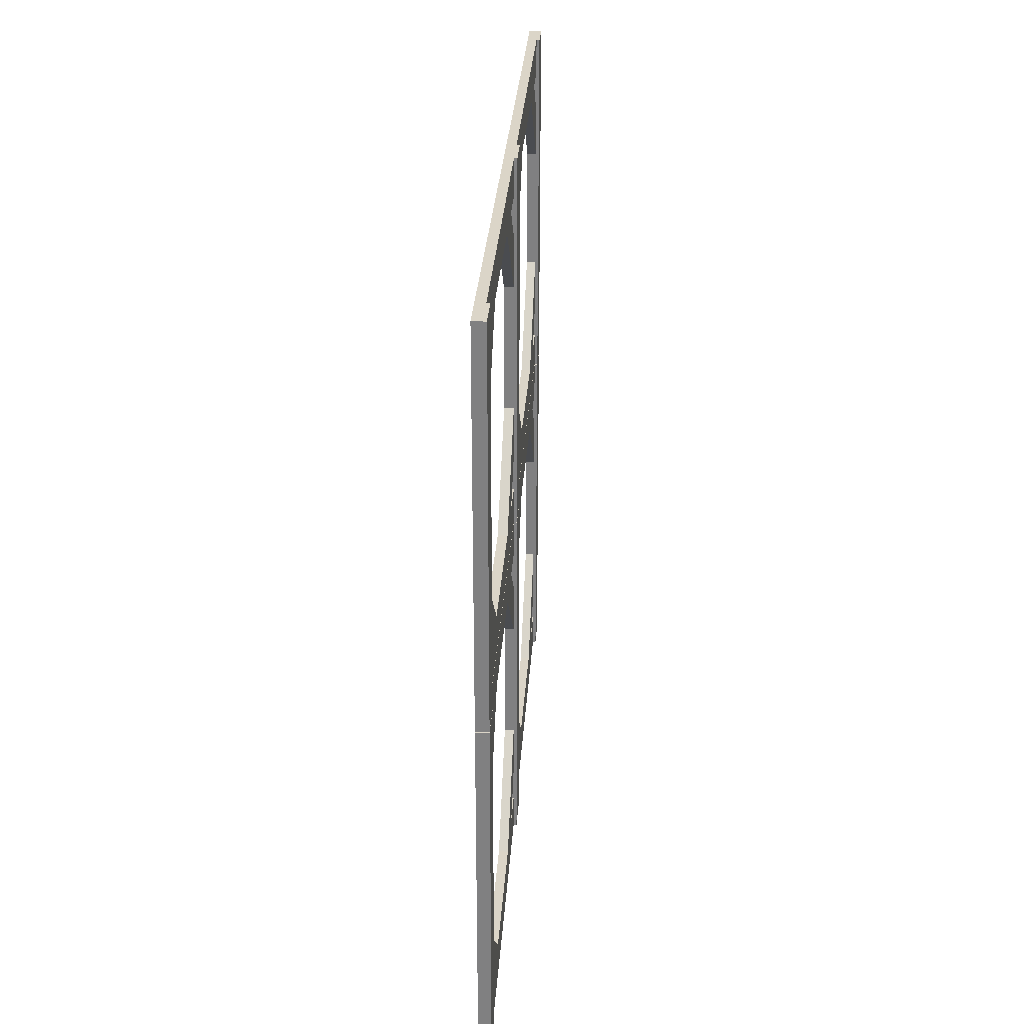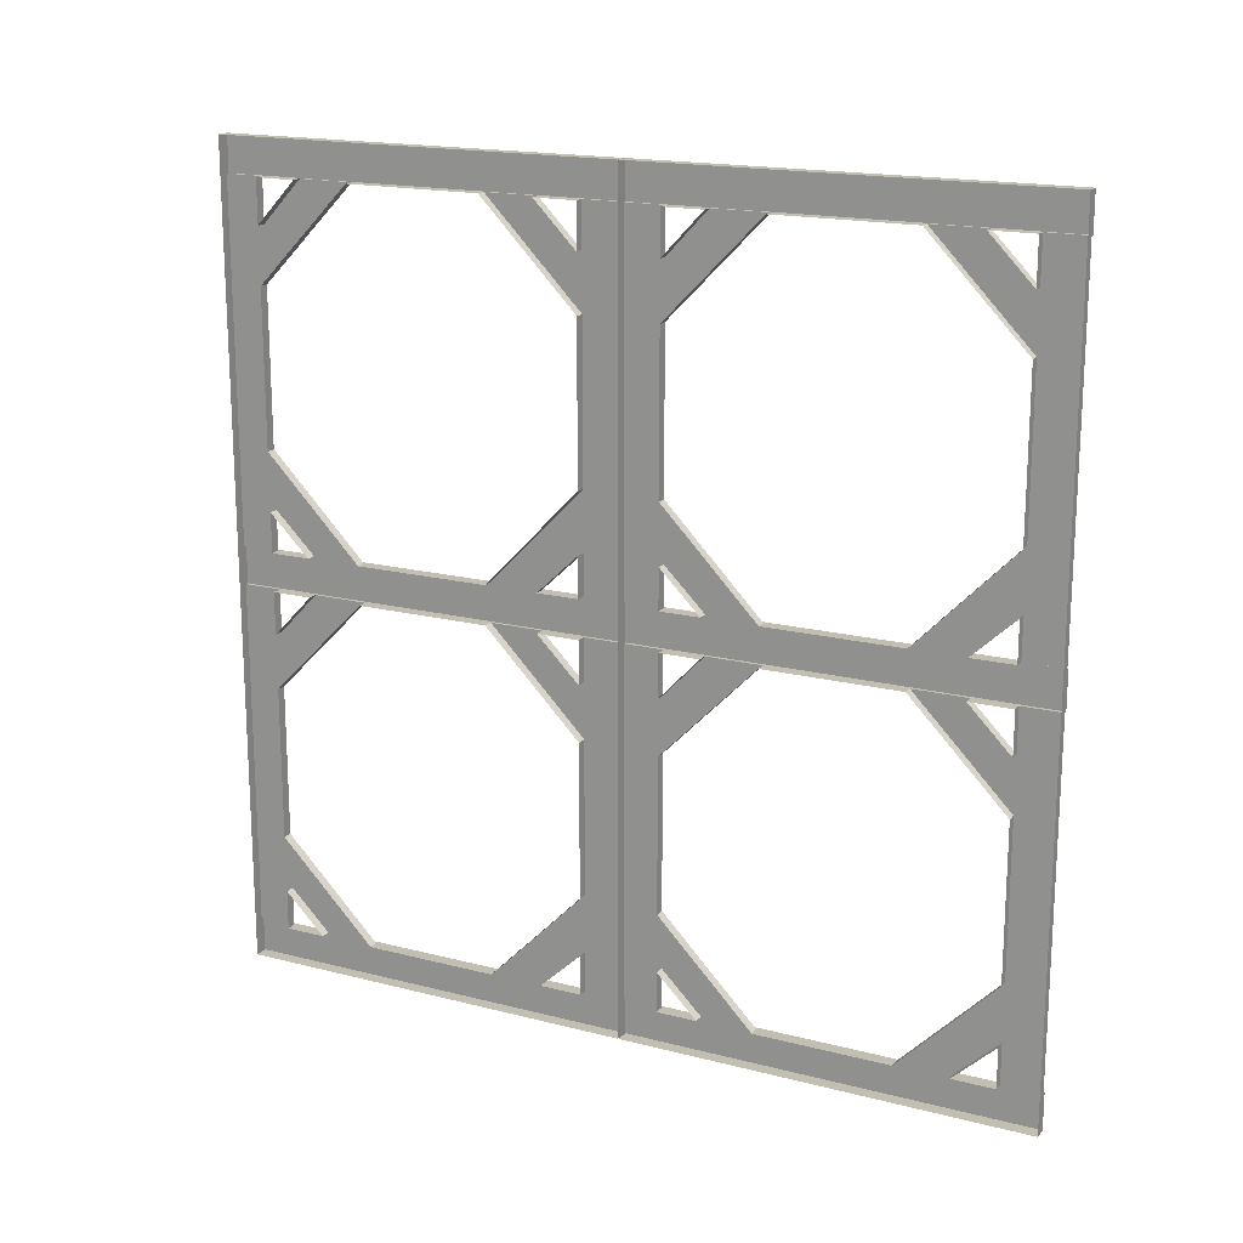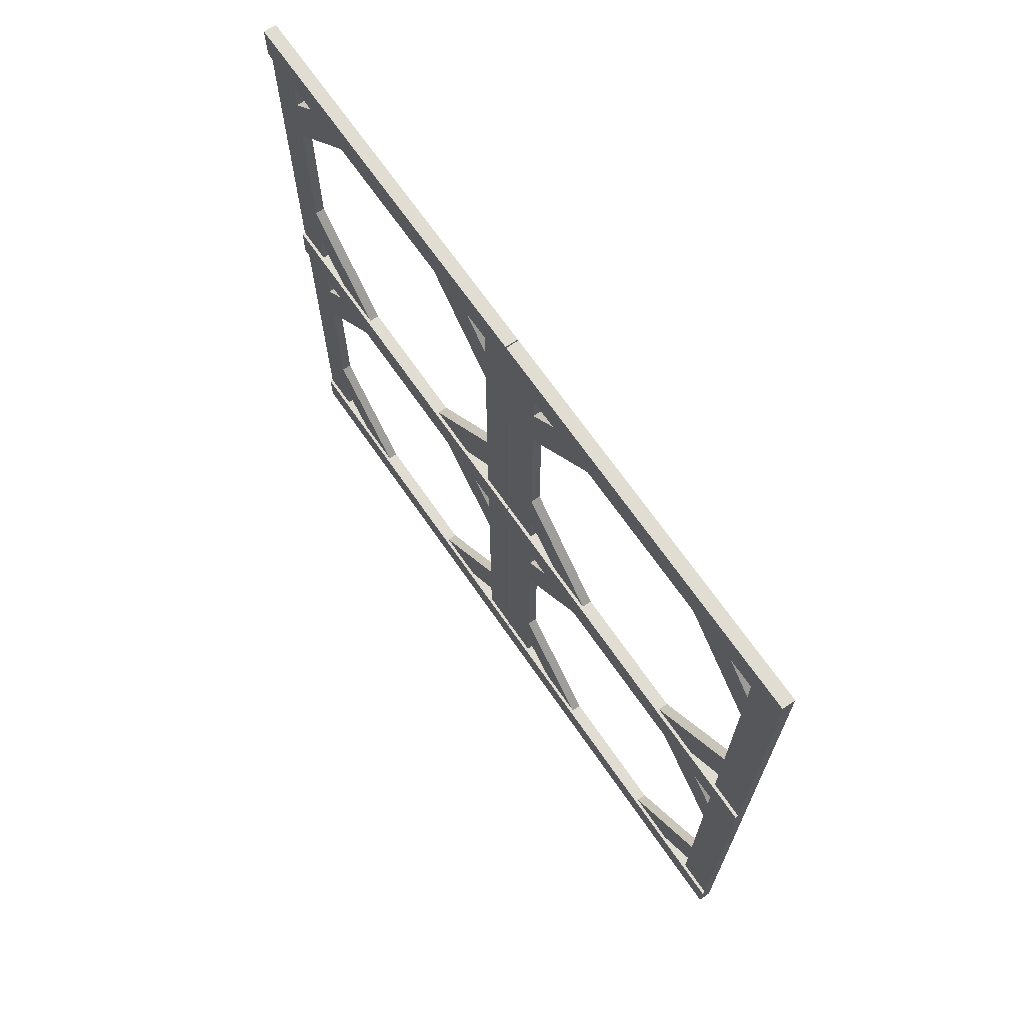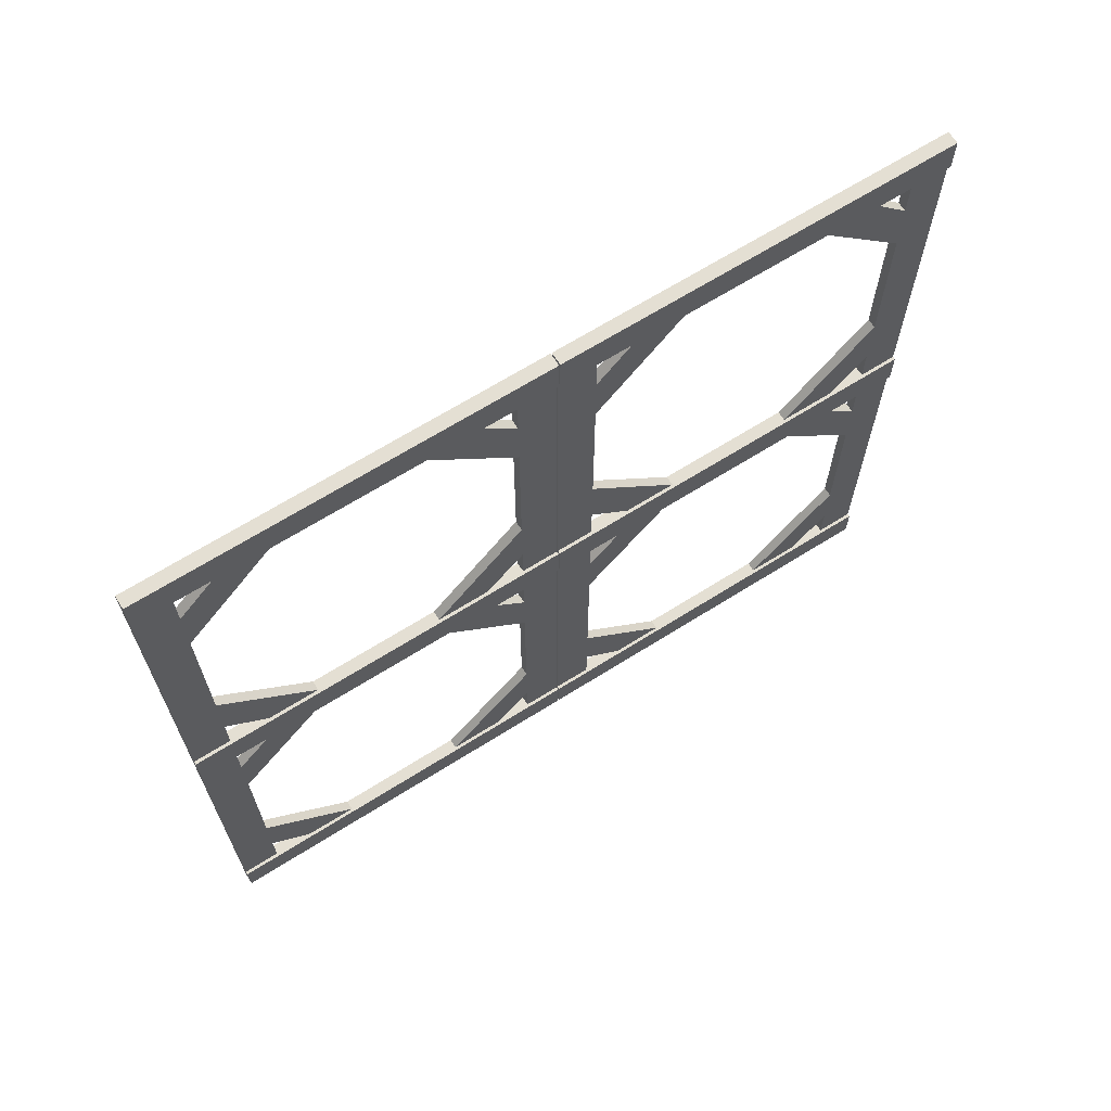
<metadata>
{"format":"obj","ext":"obj","renderer":"f3d","projection":"perspective","resolution":1024,"background":"white","views":[{"elev":29.5,"azim":3.8,"up":"+Z"},{"elev":17.5,"azim":-63.0,"up":"+Y"},{"elev":68.3,"azim":145.4,"up":"+Y"},{"elev":66.5,"azim":57.7,"up":"+Y"}]}
</metadata>
<code>
v  3 94.5 -61.02
v  3 103.1 -61.02
v  3 103.1 -30.55
v  3 94.5 -30.55
v  3 94.5 -82.63
v  3 94.5 -91.44
v  3 103.1 -91.44
v  3 103.1 -82.63
v  3 103.1 -8.938
v  3 103.1 -0.1231
v  3 94.5 -0.1231
v  3 94.5 -8.938
v  3 182.6 -61.02
v  3 190.8 -61.02
v  3 190.8 -30.55
v  3 182.6 -30.55
v  3 16.08 -30.55
v  3 7.885 -30.55
v  3 7.885 -61.02
v  3 16.08 -61.02
v  2.25 125.4 -82.63
v  2.25 125.4 -91.44
v  2.25 160.3 -91.44
v  2.25 160.3 -82.63
v  2.25 72.54 -91.44
v  2.25 72.54 -82.63
v  2.25 38.04 -82.63
v  2.25 38.04 -91.44
v  2.25 72.54 -8.938
v  2.25 72.54 -0.1231
v  2.25 38.04 -0.1231
v  2.25 38.04 -8.938
v  2.25 125.4 -0.1231
v  2.25 125.4 -8.938
v  2.25 160.3 -8.938
v  2.25 160.3 -0.1231
v  2.25 172.8 -91.44
v  2.25 172.8 -82.63
v  2.25 112.2 -82.63
v  2.25 112.2 -91.44
v  2.25 25.06 -82.63
v  2.25 25.06 -91.44
v  2.25 84.9 -91.44
v  2.25 84.9 -82.63
v  2.25 25.06 -0.1231
v  2.25 25.06 -8.938
v  2.25 84.9 -8.938
v  2.25 84.9 -0.1231
v  2.25 172.8 -8.938
v  2.25 172.8 -0.1231
v  2.25 112.2 -0.1231
v  2.25 112.2 -8.938
v  3 103.1 -18.49
v  3 94.5 -18.49
v  3 94.5 -73.52
v  3 103.1 -73.52
v  3 190.8 -18.49
v  3 182.6 -18.49
v  3 182.6 -73.52
v  3 190.8 -73.52
v  3 7.885 -73.52
v  3 16.08 -73.52
v  3 16.08 -18.49
v  3 7.885 -18.49
v  2.25 182.6 -73.52
v  2.25 182.6 -61.02
v  2.25 103.1 -61.02
v  2.25 103.1 -73.52
v  2.25 103.1 -18.49
v  2.25 103.1 -30.55
v  2.25 16.08 -61.02
v  2.25 16.08 -73.52
v  2.25 16.08 -18.49
v  2.25 16.08 -30.55
v  2.25 94.5 -73.52
v  2.25 94.5 -61.02
v  2.25 182.6 -8.938
v  2.25 182.6 -0.1231
v  2.25 182.6 -30.55
v  2.25 182.6 -18.49
v  2.25 103.1 -82.63
v  2.25 103.1 -91.44
v  2.25 103.1 -0.1231
v  2.25 103.1 -8.938
v  2.25 94.5 -91.44
v  2.25 94.5 -82.63
v  2.25 94.5 -8.938
v  2.25 94.5 -0.1231
v  2.25 94.5 -18.49
v  2.25 94.5 -30.55
v  2.25 16.08 -82.63
v  2.25 16.08 -91.44
v  3 182.6 -82.63
v  3 190.8 -82.63
v  3 16.08 -8.938
v  3 7.885 -8.938
v  3 190.8 -0.1231
v  3 182.6 -0.1231
v  3 182.6 -8.938
v  3 190.8 -8.938
v  2.25 182.6 -91.44
v  2.25 182.6 -82.63
v  3 7.885 -91.44
v  3 16.08 -91.44
v  3 16.08 -82.63
v  3 7.885 -82.63
v  2.25 16.08 -0.1231
v  2.25 16.08 -8.938
v  3 190.8 -91.44
v  3 182.6 -91.44
v  3 7.885 -0.1231
v  3 16.08 -0.1231
v  2.25 7.885 -8.938
v  2.25 7.885 -0.1231
v  0 7.885 -0.1231
v  0 7.885 -8.938
v  2.25 7.885 -18.49
v  0 7.885 -18.49
v  2.25 7.885 -30.55
v  0 7.885 -30.55
v  2.25 7.885 -61.02
v  0 7.885 -61.02
v  2.25 7.885 -73.52
v  0 7.885 -73.52
v  2.25 7.885 -82.63
v  0 7.885 -82.63
v  2.25 7.885 -91.44
v  0 7.885 -91.44
v  0 16.08 -91.44
v  0 25.06 -91.44
v  0 38.04 -91.44
v  0 72.54 -91.44
v  0 84.9 -91.44
v  0 94.5 -91.44
v  0 103.1 -91.44
v  0 112.2 -91.44
v  0 125.4 -91.44
v  0 160.3 -91.44
v  0 172.8 -91.44
v  0 182.6 -91.44
v  2.25 190.8 -91.44
v  0 190.8 -91.44
v  2.25 190.8 -82.63
v  0 190.8 -82.63
v  2.25 190.8 -73.52
v  0 190.8 -73.52
v  2.25 190.8 -61.02
v  0 190.8 -61.02
v  2.25 190.8 -30.55
v  0 190.8 -30.55
v  2.25 190.8 -18.49
v  0 190.8 -18.49
v  2.25 190.8 -8.938
v  0 190.8 -8.938
v  2.25 190.8 -0.1231
v  0 190.8 -0.1231
v  0 182.6 -0.1231
v  0 172.8 -0.1231
v  0 160.3 -0.1231
v  0 125.4 -0.1231
v  0 112.2 -0.1231
v  0 103.1 -0.1231
v  0 94.5 -0.1231
v  0 84.9 -0.1231
v  0 72.54 -0.1231
v  0 38.04 -0.1231
v  0 25.06 -0.1231
v  0 16.08 -0.1231
v  0 25.06 -82.63
v  0 16.08 -82.63
v  0 16.08 -73.52
v  0 172.8 -8.938
v  0 182.6 -8.938
v  0 182.6 -18.49
v  0 182.6 -73.52
v  0 182.6 -82.63
v  0 172.8 -82.63
v  0 16.08 -18.49
v  0 16.08 -8.938
v  0 25.06 -8.938
v  0 112.2 -82.63
v  0 103.1 -82.63
v  0 103.1 -73.52
v  0 84.9 -8.938
v  0 94.5 -8.938
v  0 94.5 -18.49
v  0 72.54 -82.63
v  0 38.04 -82.63
v  0 16.08 -61.02
v  0 16.08 -30.55
v  0 38.04 -8.938
v  0 72.54 -8.938
v  0 94.5 -30.55
v  0 94.5 -61.02
v  0 125.4 -8.938
v  0 160.3 -8.938
v  0 182.6 -30.55
v  0 182.6 -61.02
v  0 160.3 -82.63
v  0 125.4 -82.63
v  0 103.1 -61.02
v  0 103.1 -30.55
v  0 103.1 -8.938
v  0 112.2 -8.938
v  0 103.1 -18.49
v  0 94.5 -82.63
v  0 84.9 -82.63
v  0 94.5 -73.52
v  3 94.5 30.55
v  3 103.1 30.55
v  3 103.1 61.02
v  3 94.5 61.02
v  3 94.5 8.939
v  3 94.5 0.1236
v  3 103.1 0.1236
v  3 103.1 8.939
v  3 103.1 82.63
v  3 103.1 91.45
v  3 94.5 91.45
v  3 94.5 82.63
v  3 182.6 30.55
v  3 190.8 30.55
v  3 190.8 61.02
v  3 182.6 61.02
v  3 16.08 61.02
v  3 7.885 61.02
v  3 7.885 30.55
v  3 16.08 30.55
v  2.25 125.4 8.939
v  2.25 125.4 0.1236
v  2.25 160.3 0.1236
v  2.25 160.3 8.939
v  2.25 72.54 0.1236
v  2.25 72.54 8.939
v  2.25 38.04 8.939
v  2.25 38.04 0.1236
v  2.25 72.54 82.63
v  2.25 72.54 91.45
v  2.25 38.04 91.45
v  2.25 38.04 82.63
v  2.25 125.4 91.45
v  2.25 125.4 82.63
v  2.25 160.3 82.63
v  2.25 160.3 91.45
v  2.25 172.8 0.1236
v  2.25 172.8 8.939
v  2.25 112.2 8.939
v  2.25 112.2 0.1236
v  2.25 25.06 8.939
v  2.25 25.06 0.1236
v  2.25 84.9 0.1236
v  2.25 84.9 8.939
v  2.25 25.06 91.45
v  2.25 25.06 82.63
v  2.25 84.9 82.63
v  2.25 84.9 91.45
v  2.25 172.8 82.63
v  2.25 172.8 91.45
v  2.25 112.2 91.45
v  2.25 112.2 82.63
v  3 103.1 73.08
v  3 94.5 73.08
v  3 94.5 18.05
v  3 103.1 18.05
v  3 190.8 73.08
v  3 182.6 73.08
v  3 182.6 18.05
v  3 190.8 18.05
v  3 7.885 18.05
v  3 16.08 18.05
v  3 16.08 73.08
v  3 7.885 73.08
v  2.25 182.6 18.05
v  2.25 182.6 30.55
v  2.25 103.1 30.55
v  2.25 103.1 18.05
v  2.25 103.1 73.08
v  2.25 103.1 61.02
v  2.25 16.08 30.55
v  2.25 16.08 18.05
v  2.25 16.08 73.08
v  2.25 16.08 61.02
v  2.25 94.5 18.05
v  2.25 94.5 30.55
v  2.25 182.6 82.63
v  2.25 182.6 91.45
v  2.25 182.6 61.02
v  2.25 182.6 73.08
v  2.25 103.1 8.939
v  2.25 103.1 0.1236
v  2.25 103.1 91.45
v  2.25 103.1 82.63
v  2.25 94.5 0.1236
v  2.25 94.5 8.939
v  2.25 94.5 82.63
v  2.25 94.5 91.45
v  2.25 94.5 73.08
v  2.25 94.5 61.02
v  2.25 16.08 8.939
v  2.25 16.08 0.1236
v  3 182.6 8.939
v  3 190.8 8.939
v  3 16.08 82.63
v  3 7.885 82.63
v  3 190.8 91.45
v  3 182.6 91.45
v  3 182.6 82.63
v  3 190.8 82.63
v  2.25 182.6 0.1236
v  2.25 182.6 8.939
v  3 7.885 0.1236
v  3 16.08 0.1236
v  3 16.08 8.939
v  3 7.885 8.939
v  2.25 16.08 91.45
v  2.25 16.08 82.63
v  3 190.8 0.1236
v  3 182.6 0.1236
v  3 7.885 91.45
v  3 16.08 91.45
v  2.25 7.885 82.63
v  2.25 7.885 91.45
v  0 7.885 91.45
v  0 7.885 82.63
v  2.25 7.885 73.08
v  0 7.885 73.08
v  2.25 7.885 61.02
v  0 7.885 61.02
v  2.25 7.885 30.55
v  0 7.885 30.55
v  2.25 7.885 18.05
v  0 7.885 18.05
v  2.25 7.885 8.939
v  0 7.885 8.939
v  2.25 7.885 0.1236
v  0 7.885 0.1236
v  0 16.08 0.1236
v  0 25.06 0.1236
v  0 38.04 0.1236
v  0 72.54 0.1236
v  0 84.9 0.1236
v  0 94.5 0.1236
v  0 103.1 0.1236
v  0 112.2 0.1236
v  0 125.4 0.1236
v  0 160.3 0.1236
v  0 172.8 0.1236
v  0 182.6 0.1236
v  2.25 190.8 0.1236
v  0 190.8 0.1236
v  2.25 190.8 8.939
v  0 190.8 8.939
v  2.25 190.8 18.05
v  0 190.8 18.05
v  2.25 190.8 30.55
v  0 190.8 30.55
v  2.25 190.8 61.02
v  0 190.8 61.02
v  2.25 190.8 73.08
v  0 190.8 73.08
v  2.25 190.8 82.63
v  0 190.8 82.63
v  2.25 190.8 91.45
v  0 190.8 91.45
v  0 182.6 91.45
v  0 172.8 91.45
v  0 160.3 91.45
v  0 125.4 91.45
v  0 112.2 91.45
v  0 103.1 91.45
v  0 94.5 91.45
v  0 84.9 91.45
v  0 72.54 91.45
v  0 38.04 91.45
v  0 25.06 91.45
v  0 16.08 91.45
v  0 25.06 8.939
v  0 16.08 8.939
v  0 16.08 18.05
v  0 172.8 82.63
v  0 182.6 82.63
v  0 182.6 73.08
v  0 182.6 18.05
v  0 182.6 8.939
v  0 172.8 8.939
v  0 16.08 73.08
v  0 16.08 82.63
v  0 25.06 82.63
v  0 112.2 8.939
v  0 103.1 8.939
v  0 103.1 18.05
v  0 84.9 82.63
v  0 94.5 82.63
v  0 94.5 73.08
v  0 72.54 8.939
v  0 38.04 8.939
v  0 16.08 30.55
v  0 16.08 61.02
v  0 38.04 82.63
v  0 72.54 82.63
v  0 94.5 61.02
v  0 94.5 30.55
v  0 125.4 82.63
v  0 160.3 82.63
v  0 182.6 61.02
v  0 182.6 30.55
v  0 160.3 8.939
v  0 125.4 8.939
v  0 103.1 30.55
v  0 103.1 61.02
v  0 103.1 82.63
v  0 112.2 82.63
v  0 103.1 73.08
v  0 94.5 8.939
v  0 84.9 8.939
v  0 94.5 18.05
g double_shed_door
f 1 2 3 4
f 5 6 7 8
f 9 10 11 12
f 13 14 15 16
f 17 18 19 20
f 21 22 23 24
f 25 26 27 28
f 29 30 31 32
f 33 34 35 36
f 24 23 37 38
f 22 21 39 40
f 28 27 41 42
f 26 25 43 44
f 32 31 45 46
f 30 29 47 48
f 36 35 49 50
f 34 33 51 52
f 4 3 53 54
f 2 1 55 56
f 16 15 57 58
f 14 13 59 60
f 20 19 61 62
f 18 17 63 64
f 38 65 66 24
f 21 67 68 39
f 52 69 70 34
f 41 27 71 72
f 46 73 74 32
f 44 75 76 26
f 50 49 77 78
f 79 80 49 35
f 40 39 81 82
f 52 51 83 84
f 44 43 85 86
f 48 47 87 88
f 89 47 29 90
f 42 41 91 92
f 56 55 5 8
f 60 59 93 94
f 54 53 9 12
f 64 63 95 96
f 97 98 99 100
f 37 101 102 38
f 103 104 105 106
f 107 108 46 45
f 100 99 58 57
f 109 94 93 110
f 106 105 62 61
f 111 96 95 112
f 113 114 115 116
f 117 113 116 118
f 119 117 118 120
f 121 119 120 122
f 123 121 122 124
f 125 123 124 126
f 127 125 126 128
f 92 127 128 129
f 42 92 129 130
f 28 42 130 131
f 25 28 131 132
f 43 25 132 133
f 85 43 133 134
f 82 85 134 135
f 40 82 135 136
f 22 40 136 137
f 23 22 137 138
f 37 23 138 139
f 101 37 139 140
f 141 101 140 142
f 143 141 142 144
f 145 143 144 146
f 147 145 146 148
f 149 147 148 150
f 151 149 150 152
f 153 151 152 154
f 155 153 154 156
f 78 155 156 157
f 50 78 157 158
f 36 50 158 159
f 33 36 159 160
f 51 33 160 161
f 83 51 161 162
f 88 83 162 163
f 48 88 163 164
f 30 48 164 165
f 31 30 165 166
f 45 31 166 167
f 107 45 167 168
f 114 107 168 115
f 91 41 169 170
f 72 91 170 171
f 41 72 171 169
f 77 49 172 173
f 80 77 173 174
f 49 80 174 172
f 102 65 175 176
f 38 102 176 177
f 65 38 177 175
f 108 73 178 179
f 46 108 179 180
f 73 46 180 178
f 81 39 181 182
f 68 81 182 183
f 39 68 183 181
f 87 47 184 185
f 89 87 185 186
f 47 89 186 184
f 27 26 187 188
f 71 27 188 189
f 74 71 189 190
f 32 74 190 191
f 29 32 191 192
f 90 29 192 193
f 76 90 193 194
f 26 76 194 187
f 35 34 195 196
f 79 35 196 197
f 66 79 197 198
f 24 66 198 199
f 21 24 199 200
f 67 21 200 201
f 70 67 201 202
f 34 70 202 195
f 52 84 203 204
f 69 52 204 205
f 84 69 205 203
f 44 86 206 207
f 75 44 207 208
f 86 75 208 206
f 8 7 82 81
f 56 8 81 68
f 2 56 68 67
f 3 2 67 70
f 53 3 70 69
f 9 53 69 84
f 10 9 84 83
f 11 10 83 88
f 12 11 88 87
f 54 12 87 89
f 4 54 89 90
f 1 4 90 76
f 55 1 76 75
f 5 55 75 86
f 6 5 86 85
f 7 6 85 82
f 16 58 80 79
f 13 16 79 66
f 59 13 66 65
f 93 59 65 102
f 110 93 102 101
f 109 110 101 141
f 94 109 141 143
f 60 94 143 145
f 14 60 145 147
f 15 14 147 149
f 57 15 149 151
f 100 57 151 153
f 97 100 153 155
f 98 97 155 78
f 99 98 78 77
f 58 99 77 80
f 20 62 72 71
f 17 20 71 74
f 63 17 74 73
f 95 63 73 108
f 112 95 108 107
f 111 112 107 114
f 96 111 114 113
f 64 96 113 117
f 18 64 117 119
f 19 18 119 121
f 61 19 121 123
f 106 61 123 125
f 103 106 125 127
f 104 103 127 92
f 105 104 92 91
f 62 105 91 72
f 209 210 211 212
f 213 214 215 216
f 217 218 219 220
f 221 222 223 224
f 225 226 227 228
f 229 230 231 232
f 233 234 235 236
f 237 238 239 240
f 241 242 243 244
f 232 231 245 246
f 230 229 247 248
f 236 235 249 250
f 234 233 251 252
f 240 239 253 254
f 238 237 255 256
f 244 243 257 258
f 242 241 259 260
f 212 211 261 262
f 210 209 263 264
f 224 223 265 266
f 222 221 267 268
f 228 227 269 270
f 226 225 271 272
f 246 273 274 232
f 229 275 276 247
f 260 277 278 242
f 249 235 279 280
f 254 281 282 240
f 252 283 284 234
f 258 257 285 286
f 287 288 257 243
f 248 247 289 290
f 260 259 291 292
f 252 251 293 294
f 256 255 295 296
f 297 255 237 298
f 250 249 299 300
f 264 263 213 216
f 268 267 301 302
f 262 261 217 220
f 272 271 303 304
f 305 306 307 308
f 245 309 310 246
f 311 312 313 314
f 315 316 254 253
f 308 307 266 265
f 317 302 301 318
f 314 313 270 269
f 319 304 303 320
f 321 322 323 324
f 325 321 324 326
f 327 325 326 328
f 329 327 328 330
f 331 329 330 332
f 333 331 332 334
f 335 333 334 336
f 300 335 336 337
f 250 300 337 338
f 236 250 338 339
f 233 236 339 340
f 251 233 340 341
f 293 251 341 342
f 290 293 342 343
f 248 290 343 344
f 230 248 344 345
f 231 230 345 346
f 245 231 346 347
f 309 245 347 348
f 349 309 348 350
f 351 349 350 352
f 353 351 352 354
f 355 353 354 356
f 357 355 356 358
f 359 357 358 360
f 361 359 360 362
f 363 361 362 364
f 286 363 364 365
f 258 286 365 366
f 244 258 366 367
f 241 244 367 368
f 259 241 368 369
f 291 259 369 370
f 296 291 370 371
f 256 296 371 372
f 238 256 372 373
f 239 238 373 374
f 253 239 374 375
f 315 253 375 376
f 322 315 376 323
f 299 249 377 378
f 280 299 378 379
f 249 280 379 377
f 285 257 380 381
f 288 285 381 382
f 257 288 382 380
f 310 273 383 384
f 246 310 384 385
f 273 246 385 383
f 316 281 386 387
f 254 316 387 388
f 281 254 388 386
f 289 247 389 390
f 276 289 390 391
f 247 276 391 389
f 295 255 392 393
f 297 295 393 394
f 255 297 394 392
f 235 234 395 396
f 279 235 396 397
f 282 279 397 398
f 240 282 398 399
f 237 240 399 400
f 298 237 400 401
f 284 298 401 402
f 234 284 402 395
f 243 242 403 404
f 287 243 404 405
f 274 287 405 406
f 232 274 406 407
f 229 232 407 408
f 275 229 408 409
f 278 275 409 410
f 242 278 410 403
f 260 292 411 412
f 277 260 412 413
f 292 277 413 411
f 252 294 414 415
f 283 252 415 416
f 294 283 416 414
f 216 215 290 289
f 264 216 289 276
f 210 264 276 275
f 211 210 275 278
f 261 211 278 277
f 217 261 277 292
f 218 217 292 291
f 219 218 291 296
f 220 219 296 295
f 262 220 295 297
f 212 262 297 298
f 209 212 298 284
f 263 209 284 283
f 213 263 283 294
f 214 213 294 293
f 215 214 293 290
f 224 266 288 287
f 221 224 287 274
f 267 221 274 273
f 301 267 273 310
f 318 301 310 309
f 317 318 309 349
f 302 317 349 351
f 268 302 351 353
f 222 268 353 355
f 223 222 355 357
f 265 223 357 359
f 308 265 359 361
f 305 308 361 363
f 306 305 363 286
f 307 306 286 285
f 266 307 285 288
f 228 270 280 279
f 225 228 279 282
f 271 225 282 281
f 303 271 281 316
f 320 303 316 315
f 319 320 315 322
f 304 319 322 321
f 272 304 321 325
f 226 272 325 327
f 227 226 327 329
f 269 227 329 331
f 314 269 331 333
f 311 314 333 335
f 312 311 335 300
f 313 312 300 299
f 270 313 299 280

</code>
